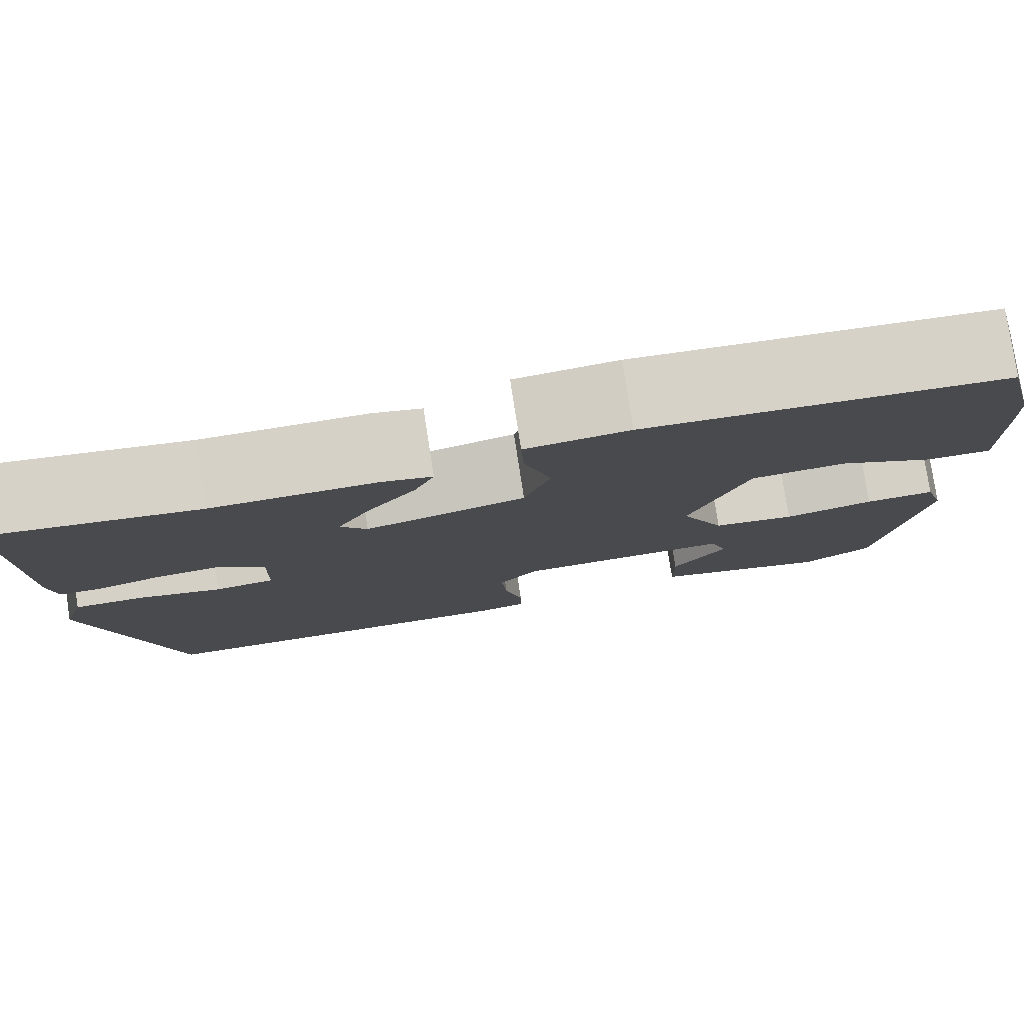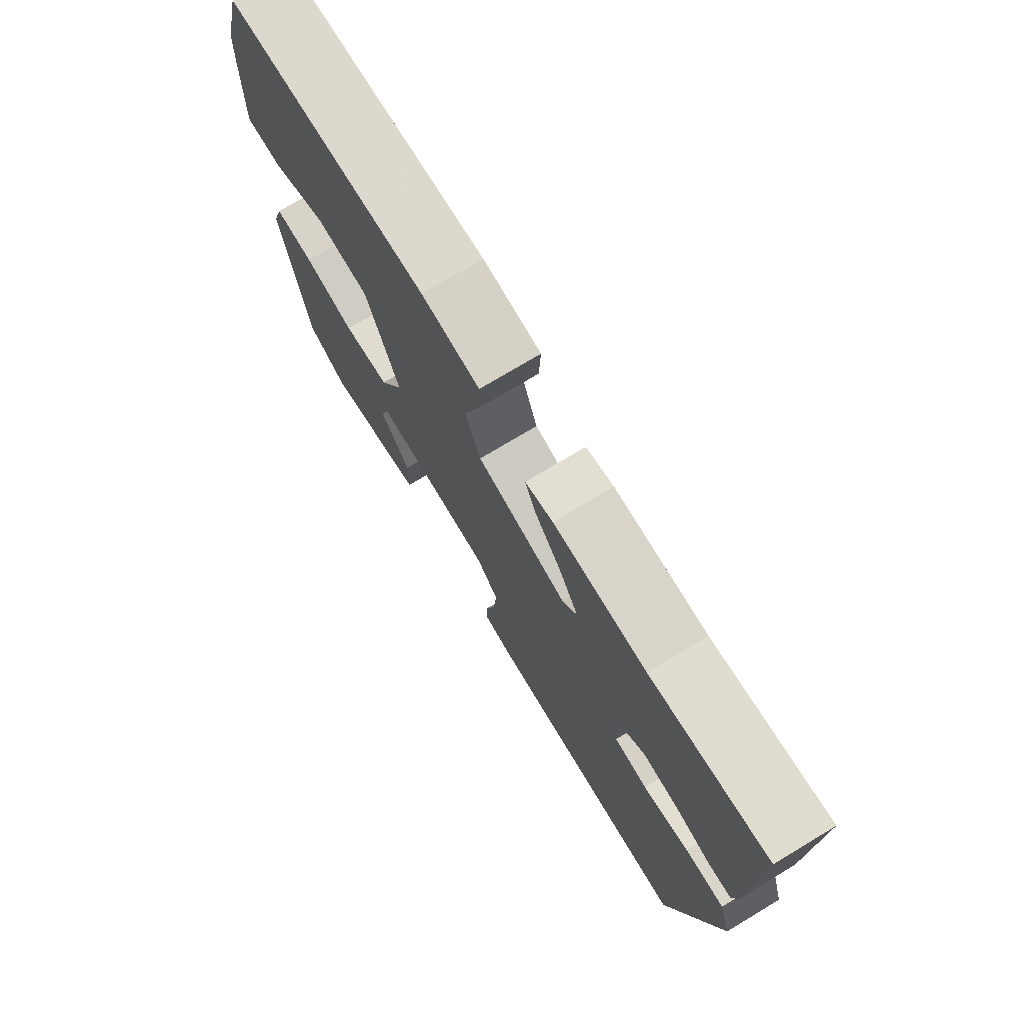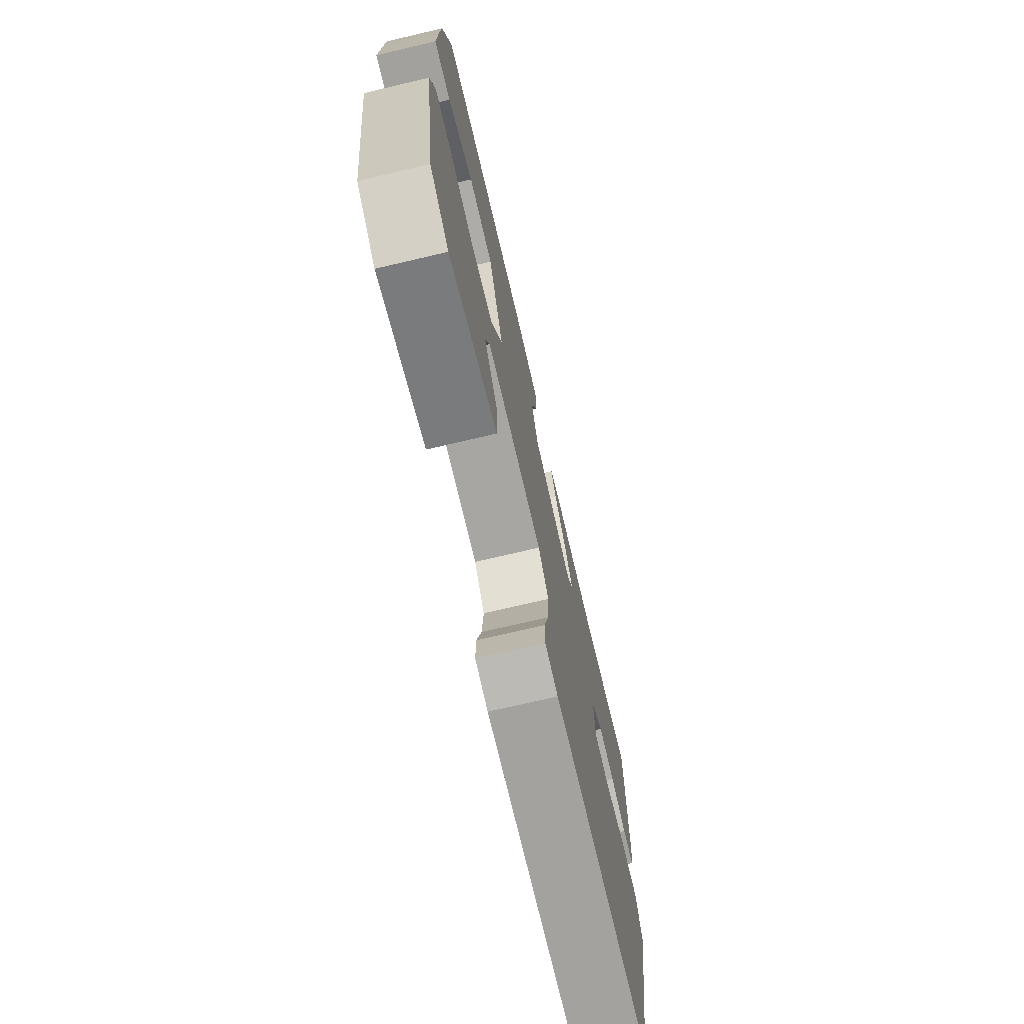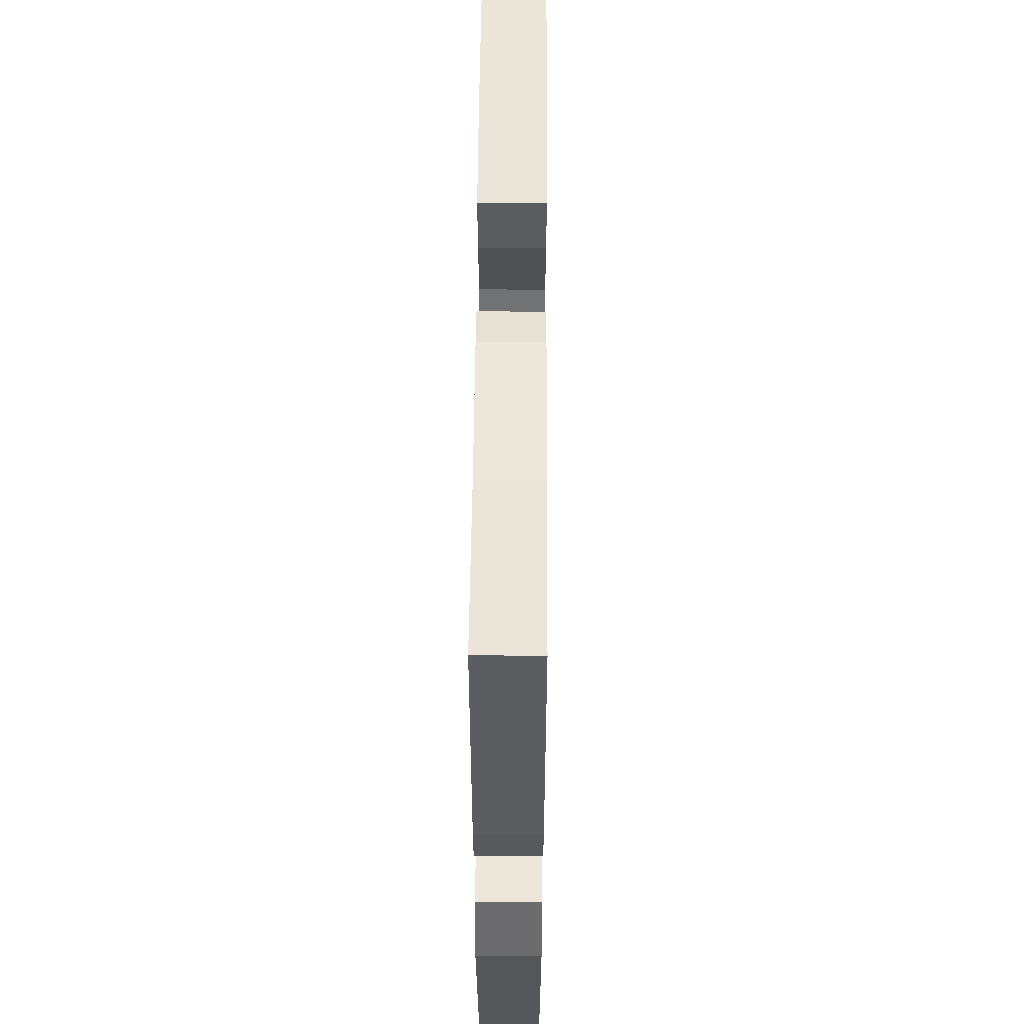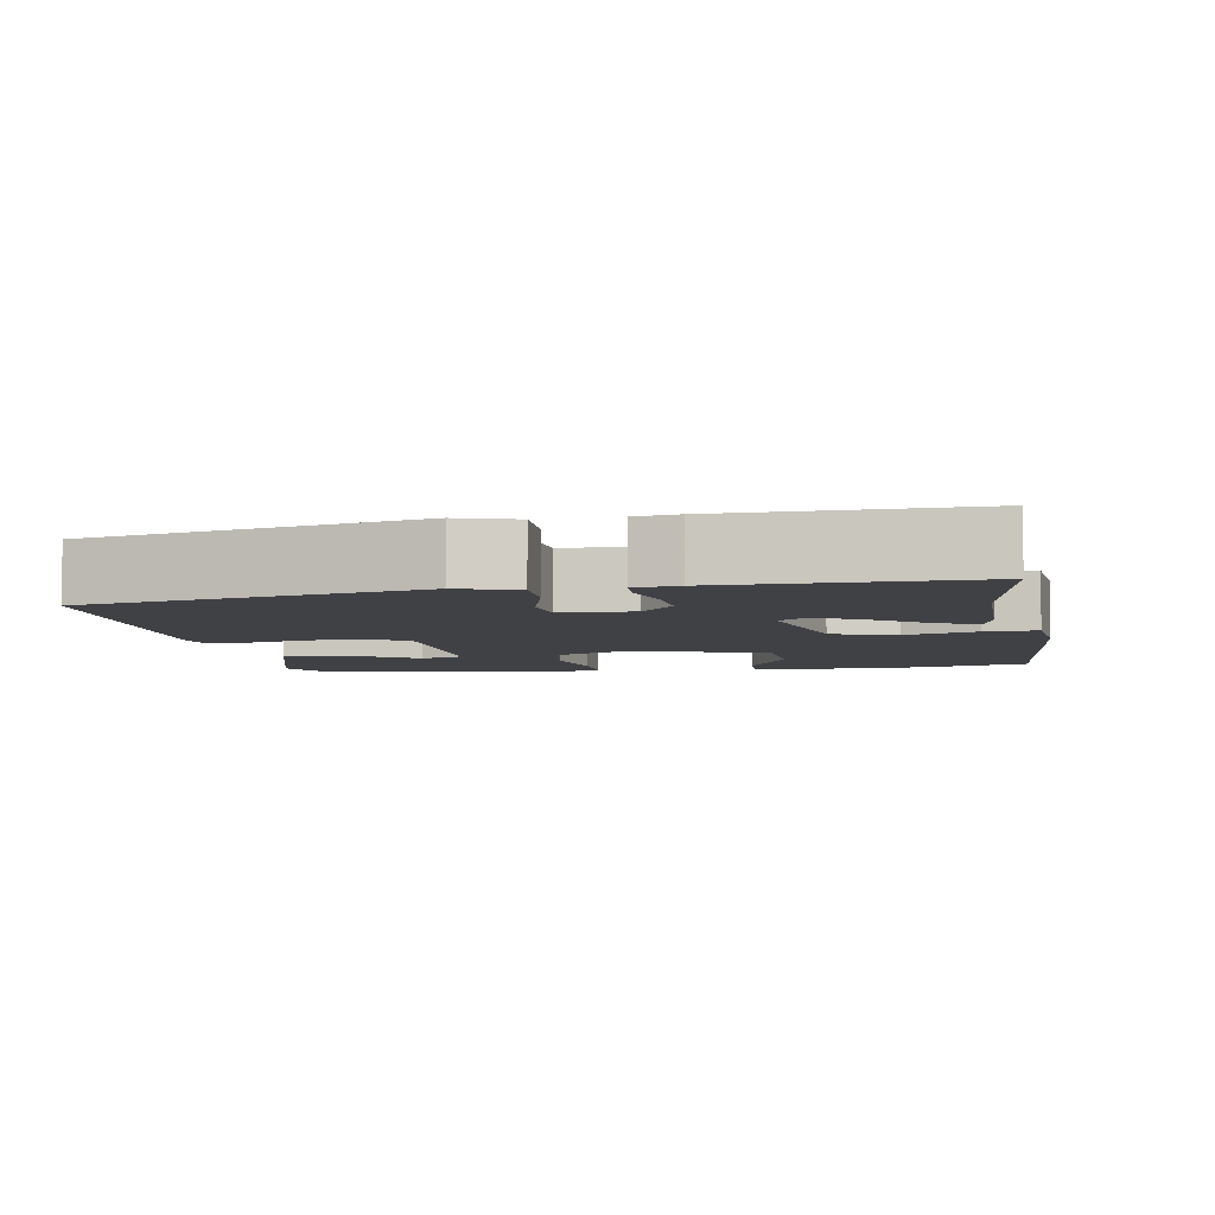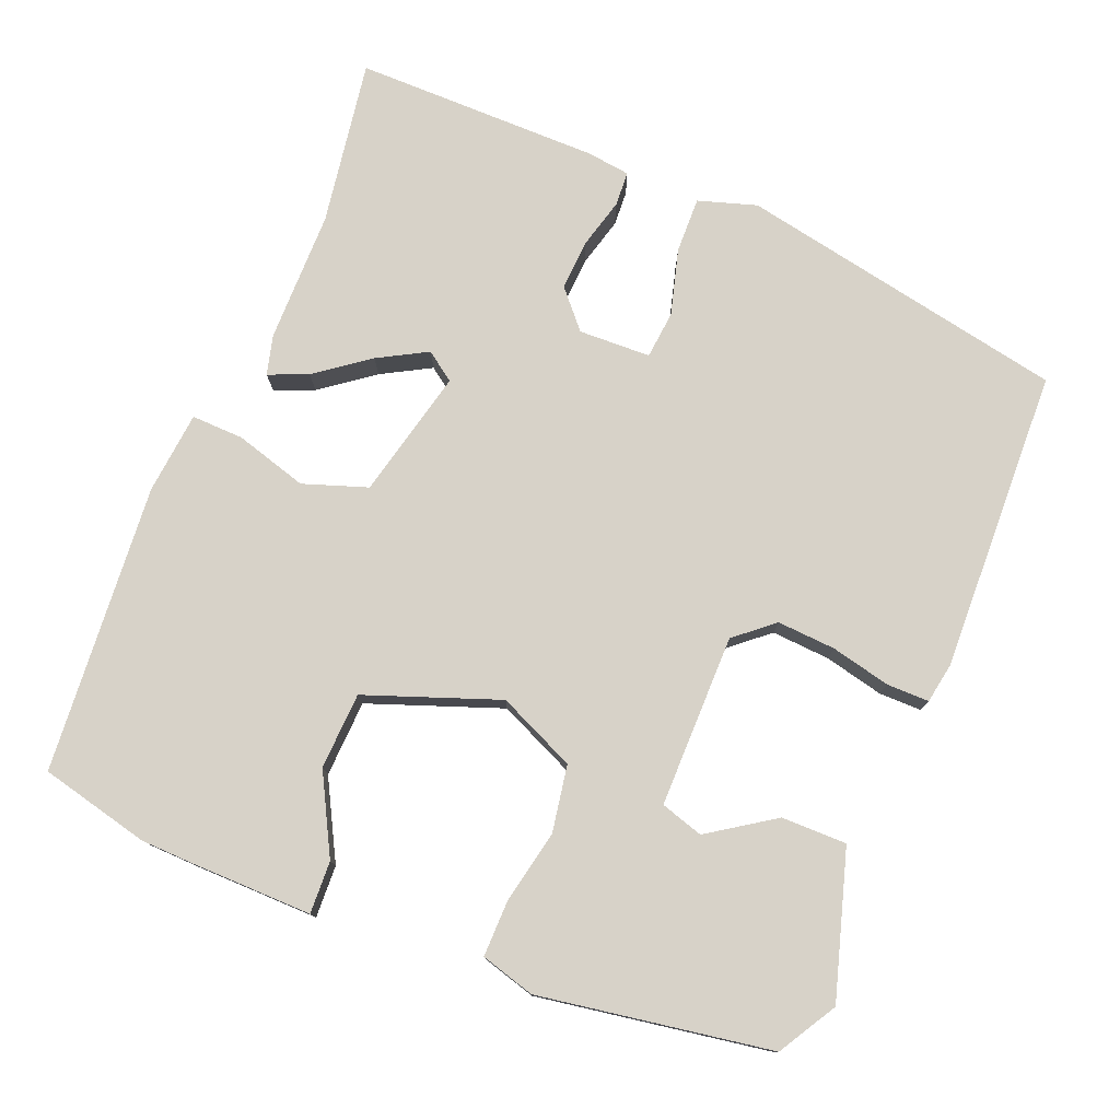
<metadata>
{"format":"obj","ext":"obj","renderer":"f3d","projection":"perspective","resolution":1024,"background":"white","views":[{"elev":79.4,"azim":-8.8,"up":"+Z"},{"elev":74.8,"azim":-121.0,"up":"+Z"},{"elev":-73.6,"azim":103.2,"up":"+Z"},{"elev":52.8,"azim":-89.6,"up":"+Z"},{"elev":-5.9,"azim":-80.5,"up":"+Y"},{"elev":77.4,"azim":111.4,"up":"+Y"}]}
</metadata>
<code>
v 0.497 0.07 0.512
v 0.533 0.07 0.368
v 0.536 0.07 0.299
v 0.54 0.07 0.138
v 0.471 0.07 0.14
v 0.367 0.07 0.194
v 0.266 0.07 0.188
v 0.204 0.07 0.012
v 0.251 0.07 -0.09
v 0.339 0.07 -0.104
v 0.435 0.07 -0.083
v 0.51 0.07 -0.081
v 0.531 0.07 -0.152
v 0.485 0.07 -0.458
v 0.409 0.07 -0.504
v 0.217 0.07 -0.449
v 0.216 0.07 -0.363
v 0.273 0.07 -0.276
v 0.255 0.07 -0.22
v 0.027 0.07 -0.223
v -0.015 0.07 -0.274
v -0.009 0.07 -0.351
v 0.01 0.07 -0.429
v 0.011 0.07 -0.485
v -0.042 0.07 -0.495
v -0.443 0.07 -0.487
v -0.533 0.07 -0.054
v -0.51 0.07 0.023
v -0.436 0.07 0.022
v -0.349 0.07 -0.001
v -0.286 0.07 0.006
v -0.284 0.07 0.101
v -0.334 0.07 0.144
v -0.401 0.07 0.139
v -0.466 0.07 0.121
v -0.512 0.07 0.123
v -0.52 0.07 0.18
v -0.525 0.07 0.504
v -0.306 0.07 0.472
v -0.132 0.07 0.473
v -0.08 0.07 0.46
v -0.101 0.07 0.408
v -0.152 0.07 0.338
v -0.187 0.07 0.273
v -0.159 0.07 0.235
v 0.011 0.07 0.277
v 0.039 0.07 0.362
v 0.01 0.07 0.457
v 0.007 0.07 0.526
v 0.116 0.07 0.538
v 0.497 0 0.512
v 0.533 0 0.368
v 0.536 0 0.299
v 0.54 0 0.138
v 0.471 0 0.14
v 0.367 0 0.194
v 0.266 0 0.188
v 0.204 0 0.012
v 0.251 0 -0.09
v 0.339 0 -0.104
v 0.435 0 -0.083
v 0.51 0 -0.081
v 0.531 0 -0.152
v 0.485 0 -0.458
v 0.409 0 -0.504
v 0.217 0 -0.449
v 0.216 0 -0.363
v 0.273 0 -0.276
v 0.255 0 -0.22
v 0.027 0 -0.223
v -0.015 0 -0.274
v -0.009 0 -0.351
v 0.01 0 -0.429
v 0.011 0 -0.485
v -0.042 0 -0.495
v -0.443 0 -0.487
v -0.533 0 -0.054
v -0.51 0 0.023
v -0.436 0 0.022
v -0.349 0 -0.001
v -0.286 0 0.006
v -0.284 0 0.101
v -0.334 0 0.144
v -0.401 0 0.139
v -0.466 0 0.121
v -0.512 0 0.123
v -0.52 0 0.18
v -0.525 0 0.504
v -0.306 0 0.472
v -0.132 0 0.473
v -0.08 0 0.46
v -0.101 0 0.408
v -0.152 0 0.338
v -0.187 0 0.273
v -0.159 0 0.235
v 0.011 0 0.277
v 0.039 0 0.362
v 0.01 0 0.457
v 0.007 0 0.526
v 0.116 0 0.538
f 47 48 49 50
f 46 47 50 1
f 40 41 42 43
f 39 40 43 44
f 38 39 44
f 37 38 44 45
f 34 35 36 37
f 33 34 37 45
f 27 28 29 30
f 27 30 31
f 26 27 31
f 25 26 31
f 22 23 24 25
f 21 22 25 31
f 20 21 31 32
f 15 16 17 18
f 15 18 19
f 14 15 19
f 13 14 19
f 10 11 12 13
f 9 10 13 19
f 8 9 19 20
f 3 4 5 6
f 3 6 7
f 46 1 2 3
f 46 3 7
f 32 33 45 46
f 20 32 46
f 7 8 20 46
f 100 99 98 97
f 51 100 97 96
f 93 92 91 90
f 94 93 90 89
f 94 89 88
f 95 94 88 87
f 87 86 85 84
f 95 87 84 83
f 80 79 78 77
f 81 80 77
f 81 77 76
f 81 76 75
f 75 74 73 72
f 81 75 72 71
f 82 81 71 70
f 68 67 66 65
f 69 68 65
f 69 65 64
f 69 64 63
f 63 62 61 60
f 69 63 60 59
f 70 69 59 58
f 56 55 54 53
f 57 56 53
f 53 52 51 96
f 57 53 96
f 96 95 83 82
f 96 82 70
f 96 70 58 57
f 1 51 52 2
f 2 52 53 3
f 3 53 54 4
f 4 54 55 5
f 5 55 56 6
f 6 56 57 7
f 7 57 58 8
f 8 58 59 9
f 9 59 60 10
f 10 60 61 11
f 11 61 62 12
f 12 62 63 13
f 13 63 64 14
f 14 64 65 15
f 15 65 66 16
f 16 66 67 17
f 17 67 68 18
f 18 68 69 19
f 19 69 70 20
f 20 70 71 21
f 21 71 72 22
f 22 72 73 23
f 23 73 74 24
f 24 74 75 25
f 25 75 76 26
f 26 76 77 27
f 27 77 78 28
f 28 78 79 29
f 29 79 80 30
f 30 80 81 31
f 31 81 82 32
f 32 82 83 33
f 33 83 84 34
f 34 84 85 35
f 35 85 86 36
f 36 86 87 37
f 37 87 88 38
f 38 88 89 39
f 39 89 90 40
f 40 90 91 41
f 41 91 92 42
f 42 92 93 43
f 43 93 94 44
f 44 94 95 45
f 45 95 96 46
f 46 96 97 47
f 47 97 98 48
f 48 98 99 49
f 49 99 100 50
f 50 100 51 1

</code>
